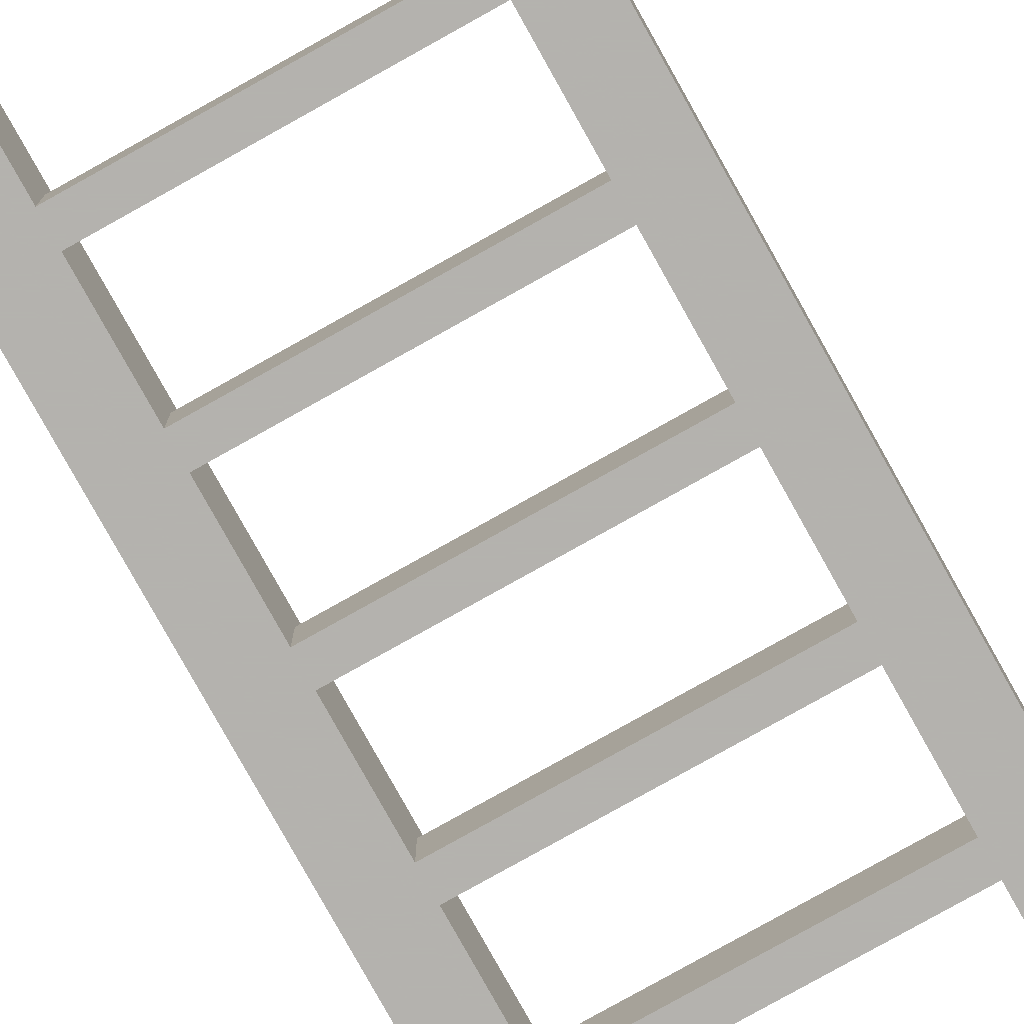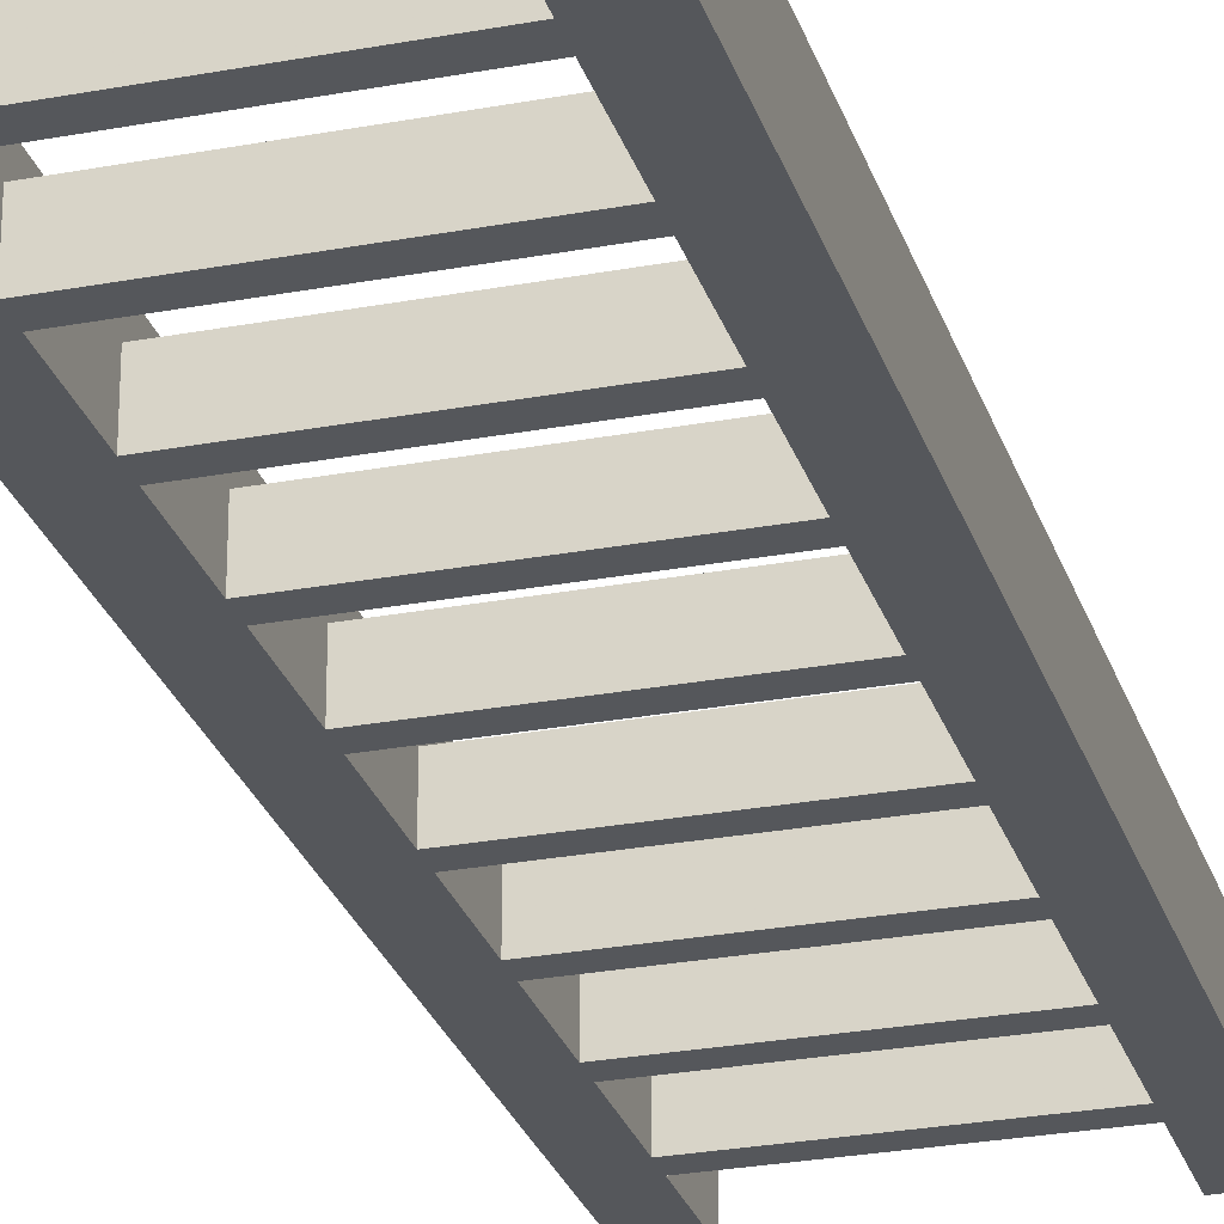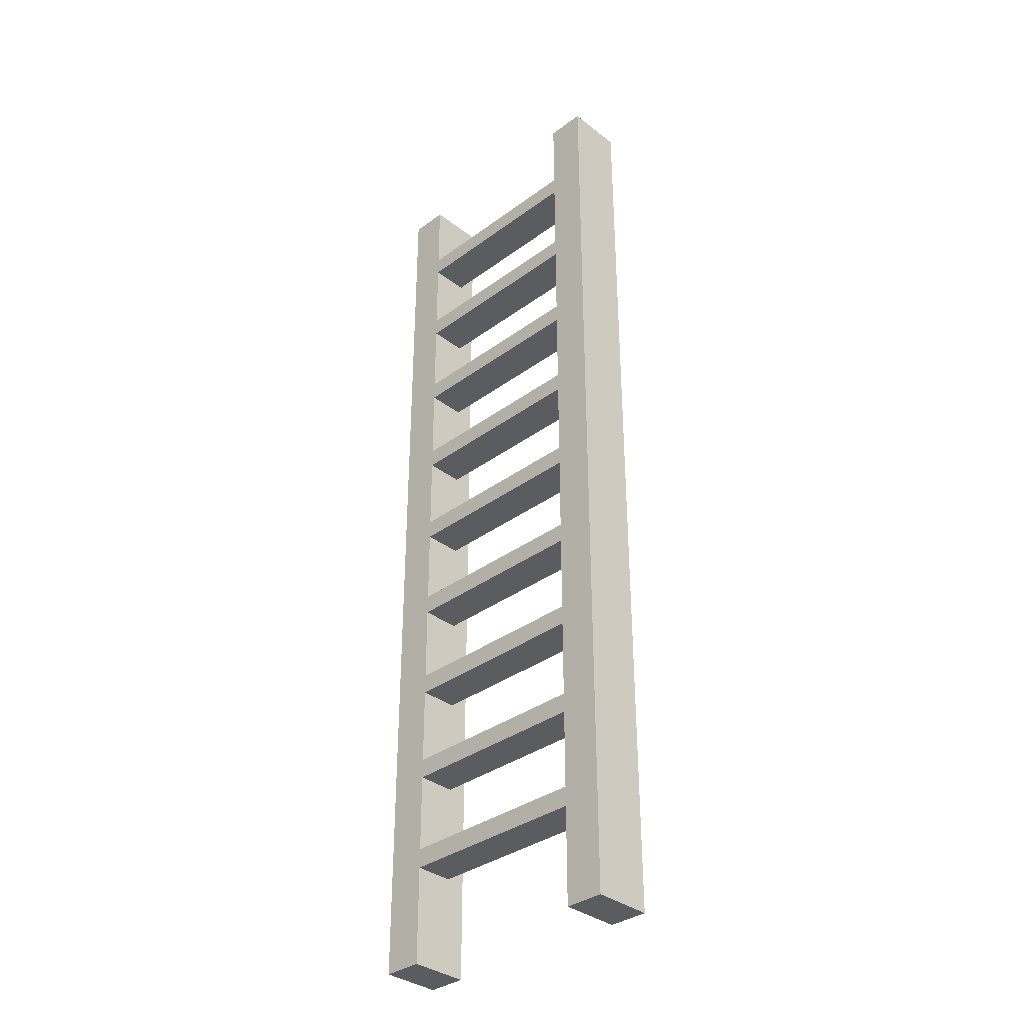
<metadata>
{"format":"obj","ext":"obj","renderer":"f3d","projection":"perspective","resolution":1024,"background":"white","views":[{"elev":-79.8,"azim":29.2,"up":"+Z"},{"elev":-27.0,"azim":16.2,"up":"+Z"},{"elev":-35.0,"azim":-135.6,"up":"+Y"}]}
</metadata>
<code>
o BrownLadder_Big_01.001
v -6.074 0.2034 9.655
v -6.074 0.003436 9.455
v -6.074 0.003436 9.755
v -6.074 0.2034 9.555
v -6.074 0.2034 9.455
v -6.074 0.3034 9.555
v -6.074 0.3034 9.455
v -6.074 0.5034 9.755
v -6.074 0.5034 9.655
v -6.074 0.6034 9.755
v -6.074 0.6034 9.655
v -6.074 0.6034 9.555
v -6.074 0.7034 9.755
v -6.074 0.7034 9.655
v -6.074 0.7034 9.555
v -6.074 0.9034 9.755
v -6.074 0.9034 9.655
v -6.074 1.003 9.755
v -6.074 1.003 9.655
v -6.074 1.103 9.755
v -6.074 1.103 9.655
v -6.074 1.203 9.555
v -6.074 1.203 9.455
v -6.074 1.403 9.555
v -6.074 1.403 9.455
v -6.074 1.503 9.555
v -6.074 1.503 9.455
v -6.074 4.903 9.655
v -6.074 4.903 9.555
v -6.074 5.003 9.755
v -6.074 5.003 9.655
v -6.074 5.003 9.555
v -6.074 5.003 9.455
v -4.874 0.2034 9.755
v -4.874 0.003436 9.455
v -4.874 0.003436 9.755
v -4.874 0.2034 9.455
v -4.874 0.4034 9.755
v -4.874 0.4034 9.655
v -4.874 0.5034 9.655
v -4.874 0.5034 9.455
v -4.874 0.6034 9.755
v -4.874 0.6034 9.655
v -4.874 1.003 9.655
v -4.874 0.6034 9.455
v -4.874 1.003 9.455
v -4.874 1.103 9.655
v -4.874 1.203 9.755
v -4.874 1.103 9.555
v -4.874 1.203 9.655
v -4.874 1.203 9.555
v -4.874 1.103 9.455
v -4.874 1.203 9.455
v -4.874 1.303 9.755
v -4.874 1.303 9.655
v -4.874 1.303 9.555
v -4.874 1.303 9.455
v -4.874 1.503 9.655
v -4.874 1.503 9.455
v -4.874 1.603 9.655
v -4.874 2.003 9.655
v -4.874 1.603 9.455
v -4.874 2.003 9.455
v -4.874 2.103 9.655
v -4.874 2.503 9.655
v -4.874 2.103 9.455
v -4.874 2.503 9.455
v -4.874 2.603 9.655
v -4.874 3.003 9.655
v -4.874 2.603 9.455
v -4.874 3.003 9.455
v -4.874 3.103 9.655
v -4.874 3.503 9.655
v -4.874 3.103 9.455
v -4.874 3.503 9.455
v -4.874 3.603 9.655
v -4.874 4.003 9.655
v -4.874 3.603 9.455
v -4.874 4.003 9.455
v -4.874 4.103 9.655
v -4.874 4.503 9.655
v -4.874 4.103 9.455
v -4.874 4.503 9.455
v -4.874 4.603 9.655
v -4.874 4.903 9.655
v -4.874 4.603 9.455
v -4.874 4.903 9.455
v -4.874 5.003 9.755
v -4.874 5.003 9.655
v -4.874 5.003 9.455
v -5.874 0.003436 9.755
v -5.874 0.003436 9.455
v -5.874 0.2034 9.755
v -5.874 0.2034 9.555
v -5.874 0.3034 9.555
v -5.874 0.3034 9.455
v -5.874 0.5034 9.755
v -5.874 0.5034 9.655
v -5.874 0.5034 9.455
v -5.874 0.6034 9.755
v -5.874 0.6034 9.655
v -5.874 1.003 9.655
v -5.874 0.6034 9.455
v -5.874 1.003 9.455
v -5.874 1.103 9.655
v -5.874 1.503 9.655
v -5.874 1.103 9.455
v -5.874 1.503 9.455
v -5.874 1.603 9.655
v -5.874 2.003 9.655
v -5.874 1.603 9.455
v -5.874 2.003 9.455
v -5.874 2.103 9.655
v -5.874 2.203 9.655
v -5.874 2.103 9.455
v -5.874 2.203 9.455
v -5.874 2.503 9.655
v -5.874 2.503 9.455
v -5.874 2.603 9.655
v -5.874 3.003 9.655
v -5.874 2.603 9.455
v -5.874 3.003 9.455
v -5.874 3.103 9.655
v -5.874 3.503 9.655
v -5.874 3.103 9.455
v -5.874 3.503 9.455
v -5.874 3.603 9.655
v -5.874 4.003 9.655
v -5.874 3.603 9.455
v -5.874 4.003 9.455
v -5.874 4.103 9.655
v -5.874 4.203 9.655
v -5.874 4.103 9.455
v -5.874 4.203 9.455
v -5.874 4.503 9.655
v -5.874 4.503 9.455
v -5.874 4.603 9.655
v -5.874 4.903 9.755
v -5.874 4.603 9.455
v -5.874 4.903 9.655
v -5.874 5.003 9.755
v -5.874 5.003 9.655
v -5.874 5.003 9.455
v -4.674 0.003436 9.755
v -4.674 0.003436 9.455
v -4.674 0.2034 9.655
v -4.674 0.2034 9.555
v -4.674 0.4034 9.555
v -4.674 0.4034 9.455
v -4.674 0.6034 9.755
v -4.674 0.6034 9.655
v -4.674 0.9034 9.555
v -4.674 0.9034 9.455
v -4.674 1.003 9.555
v -4.674 1.003 9.455
v -4.674 1.403 9.755
v -4.674 1.403 9.655
v -4.674 1.503 9.755
v -4.674 1.503 9.655
v -4.674 5.003 9.755
v -4.674 5.003 9.455
v -5.974 0.2034 9.755
v -5.974 0.5034 9.755
v -5.974 0.6034 9.755
v -5.974 0.7034 9.755
v -5.974 0.9034 9.755
v -5.974 1.003 9.755
v -5.974 1.103 9.755
v -5.974 4.903 9.755
v -5.974 5.003 9.755
v -4.774 0.2034 9.755
v -4.774 0.4034 9.755
v -4.774 0.6034 9.755
v -4.774 1.203 9.755
v -4.774 1.303 9.755
v -4.774 1.403 9.755
v -4.774 1.503 9.755
v -5.774 0.5034 9.655
v -5.774 0.6034 9.655
v -5.774 1.003 9.655
v -5.774 1.103 9.655
v -5.774 1.503 9.655
v -5.774 1.603 9.655
v -5.774 2.503 9.655
v -5.774 2.603 9.655
v -5.774 3.003 9.655
v -5.774 3.103 9.655
v -5.774 3.503 9.655
v -5.774 3.603 9.655
v -5.774 4.503 9.655
v -5.774 4.603 9.655
v -5.674 2.003 9.655
v -5.674 2.103 9.655
v -5.674 4.003 9.655
v -5.674 4.103 9.655
v -5.574 1.003 9.655
v -5.574 1.103 9.655
v -5.574 2.003 9.655
v -5.574 2.103 9.655
v -5.574 4.003 9.655
v -5.574 4.103 9.655
v -5.474 1.003 9.655
v -5.474 1.103 9.655
v -5.174 0.5034 9.655
v -5.174 0.6034 9.655
v -5.174 1.503 9.655
v -5.174 1.603 9.655
v -5.174 3.503 9.655
v -5.174 3.603 9.655
v -5.074 0.5034 9.655
v -5.074 0.6034 9.655
v -5.074 3.503 9.655
v -5.074 3.603 9.655
v -4.974 0.5034 9.655
v -4.974 0.6034 9.655
v -4.974 1.003 9.655
v -4.974 1.103 9.655
v -4.974 2.003 9.655
v -4.974 2.103 9.655
v -4.974 2.503 9.655
v -4.974 2.603 9.655
v -4.974 3.003 9.655
v -4.974 3.103 9.655
v -4.974 3.503 9.655
v -4.974 3.603 9.655
v -4.974 4.003 9.655
v -4.974 4.103 9.655
v -4.974 4.503 9.655
v -4.974 4.603 9.655
v -5.974 0.2034 9.455
v -5.974 0.3034 9.455
v -5.974 1.203 9.455
v -5.974 1.403 9.455
v -5.974 1.503 9.455
v -5.974 2.103 9.455
v -5.974 2.203 9.455
v -5.974 4.103 9.455
v -5.974 4.203 9.455
v -5.774 0.5034 9.455
v -5.774 0.6034 9.455
v -5.774 1.503 9.455
v -5.774 1.603 9.455
v -5.774 2.003 9.455
v -5.774 2.103 9.455
v -5.774 2.503 9.455
v -5.774 2.603 9.455
v -5.774 3.003 9.455
v -5.774 3.103 9.455
v -5.774 3.503 9.455
v -5.774 3.603 9.455
v -5.774 4.003 9.455
v -5.774 4.103 9.455
v -5.774 4.503 9.455
v -5.774 4.603 9.455
v -5.674 1.003 9.455
v -5.674 1.103 9.455
v -5.674 2.003 9.455
v -5.674 2.103 9.455
v -5.674 4.003 9.455
v -5.674 4.103 9.455
v -5.574 2.003 9.455
v -5.574 2.103 9.455
v -5.574 3.003 9.455
v -5.574 3.103 9.455
v -5.574 4.003 9.455
v -5.574 4.103 9.455
v -5.474 3.003 9.455
v -5.474 3.103 9.455
v -5.274 3.503 9.455
v -5.274 3.603 9.455
v -5.174 3.503 9.455
v -5.174 3.603 9.455
v -5.074 2.503 9.455
v -5.074 2.603 9.455
v -5.074 4.503 9.455
v -5.074 4.603 9.455
v -4.974 0.5034 9.455
v -4.974 0.6034 9.455
v -4.974 1.003 9.455
v -4.974 1.103 9.455
v -4.974 1.503 9.455
v -4.974 1.603 9.455
v -4.974 2.003 9.455
v -4.974 2.103 9.455
v -4.974 3.003 9.455
v -4.974 3.103 9.455
v -4.974 3.503 9.455
v -4.974 3.603 9.455
v -4.974 4.003 9.455
v -4.974 4.103 9.455
v -4.774 0.2034 9.455
v -4.774 0.4034 9.455
v -4.774 0.9034 9.455
v -4.774 1.003 9.455
v -4.774 1.103 9.455
v -4.774 1.203 9.455
v -4.774 1.303 9.455
v -4.774 4.903 9.455
v -4.774 5.003 9.455
v -5.774 0.5034 9.555
v -5.174 0.5034 9.555
v -5.074 0.5034 9.555
v -4.974 0.5034 9.555
v -5.774 1.003 9.555
v -5.674 1.003 9.555
v -5.574 1.003 9.555
v -5.474 1.003 9.555
v -5.174 1.503 9.555
v -4.974 1.503 9.555
v -5.774 2.003 9.555
v -5.674 2.003 9.555
v -5.574 2.003 9.555
v -5.074 2.503 9.555
v -4.974 2.503 9.555
v -5.574 3.003 9.555
v -5.474 3.003 9.555
v -5.274 3.503 9.555
v -5.174 3.503 9.555
v -5.074 3.503 9.555
v -5.774 4.003 9.555
v -5.674 4.003 9.555
v -5.574 4.003 9.555
v -5.074 4.503 9.555
v -4.974 4.503 9.555
v -5.774 0.6034 9.555
v -5.174 0.6034 9.555
v -5.074 0.6034 9.555
v -4.974 0.6034 9.555
v -5.774 1.103 9.555
v -5.674 1.103 9.555
v -5.574 1.103 9.555
v -5.474 1.103 9.555
v -5.174 1.603 9.555
v -4.974 1.603 9.555
v -5.774 2.103 9.555
v -5.674 2.103 9.555
v -5.574 2.103 9.555
v -5.074 2.603 9.555
v -4.974 2.603 9.555
v -5.574 3.103 9.555
v -5.474 3.103 9.555
v -5.274 3.603 9.555
v -5.174 3.603 9.555
v -5.074 3.603 9.555
v -5.774 4.103 9.555
v -5.674 4.103 9.555
v -5.574 4.103 9.555
v -5.074 4.603 9.555
v -4.974 4.603 9.555
v -5.974 5.003 9.655
v -4.774 5.003 9.655
v -5.974 5.003 9.555
f 1 2 3
f 4 2 1
f 5 2 4
f 6 4 1
f 6 5 4
f 7 5 6
f 8 1 3
f 9 6 1
f 9 1 8
f 9 7 6
f 10 9 8
f 11 7 9
f 11 9 10
f 12 7 11
f 13 11 10
f 14 12 11
f 14 11 13
f 15 7 12
f 15 12 14
f 16 14 13
f 16 15 14
f 17 15 16
f 18 17 16
f 19 15 17
f 19 17 18
f 20 19 18
f 21 15 19
f 21 19 20
f 22 7 15
f 22 15 21
f 22 21 20
f 23 7 22
f 24 22 20
f 24 23 22
f 25 23 24
f 26 24 20
f 26 25 24
f 27 25 26
f 28 26 20
f 28 27 26
f 29 27 28
f 30 28 20
f 31 29 28
f 31 28 30
f 32 27 29
f 32 29 31
f 33 27 32
f 34 35 36
f 37 35 34
f 38 37 34
f 39 37 38
f 40 39 38
f 40 37 39
f 41 37 40
f 42 40 38
f 43 40 42
f 44 43 42
f 44 45 43
f 46 45 44
f 47 44 42
f 48 47 42
f 48 49 47
f 50 49 48
f 51 52 49
f 51 49 50
f 53 52 51
f 54 50 48
f 55 51 50
f 55 50 54
f 56 53 51
f 56 51 55
f 57 53 56
f 58 55 54
f 58 56 55
f 58 57 56
f 59 57 58
f 60 58 54
f 61 60 54
f 61 62 60
f 63 62 61
f 64 61 54
f 65 64 54
f 65 66 64
f 67 66 65
f 68 65 54
f 69 68 54
f 69 70 68
f 71 70 69
f 72 69 54
f 73 72 54
f 73 74 72
f 75 74 73
f 76 73 54
f 77 76 54
f 77 78 76
f 79 78 77
f 80 77 54
f 81 80 54
f 81 82 80
f 83 82 81
f 84 81 54
f 85 84 54
f 85 86 84
f 87 86 85
f 88 85 54
f 89 87 85
f 89 85 88
f 90 87 89
f 91 92 93
f 93 92 94
f 93 94 95
f 94 92 95
f 95 92 96
f 93 95 97
f 95 96 97
f 97 96 98
f 98 96 99
f 97 98 100
f 100 98 101
f 100 101 102
f 101 103 102
f 102 103 104
f 100 102 105
f 100 105 106
f 105 107 106
f 106 107 108
f 100 106 109
f 100 109 110
f 109 111 110
f 110 111 112
f 100 110 113
f 100 113 114
f 113 115 114
f 114 115 116
f 100 114 117
f 114 116 117
f 117 116 118
f 100 117 119
f 100 119 120
f 119 121 120
f 120 121 122
f 100 120 123
f 100 123 124
f 123 125 124
f 124 125 126
f 100 124 127
f 100 127 128
f 127 129 128
f 128 129 130
f 100 128 131
f 100 131 132
f 131 133 132
f 132 133 134
f 100 132 135
f 132 134 135
f 135 134 136
f 100 135 137
f 100 137 138
f 137 139 138
f 138 139 140
f 138 140 141
f 140 139 142
f 141 140 142
f 142 139 143
f 144 145 146
f 146 145 147
f 146 147 148
f 147 145 148
f 148 145 149
f 144 146 150
f 146 148 151
f 150 146 151
f 148 149 151
f 150 151 152
f 151 149 152
f 152 149 153
f 150 152 154
f 152 153 154
f 154 153 155
f 150 154 156
f 154 155 156
f 156 155 157
f 156 157 158
f 157 155 159
f 158 157 159
f 158 159 160
f 159 155 161
f 160 159 161
f 162 8 3
f 163 10 8
f 163 8 162
f 164 13 10
f 164 10 163
f 165 16 13
f 165 13 164
f 166 18 16
f 166 16 165
f 167 20 18
f 167 18 166
f 168 30 20
f 168 20 167
f 169 30 168
f 170 30 169
f 91 162 3
f 93 163 162
f 93 162 91
f 97 164 163
f 97 163 93
f 100 167 166
f 100 164 97
f 100 165 164
f 100 166 165
f 100 169 168
f 100 168 167
f 138 170 169
f 138 169 100
f 141 170 138
f 171 34 36
f 171 38 34
f 172 42 38
f 172 38 171
f 173 48 42
f 173 42 172
f 174 54 48
f 174 48 173
f 175 88 54
f 175 54 174
f 176 88 175
f 177 88 176
f 144 173 172
f 144 171 36
f 144 172 171
f 150 174 173
f 150 173 144
f 150 176 175
f 150 175 174
f 156 177 176
f 156 176 150
f 158 88 177
f 158 177 156
f 160 88 158
f 178 101 98
f 179 101 178
f 180 105 102
f 181 105 180
f 182 109 106
f 183 109 182
f 184 119 117
f 185 119 184
f 186 123 120
f 187 123 186
f 188 127 124
f 189 127 188
f 190 137 135
f 191 137 190
f 192 113 110
f 193 113 192
f 194 131 128
f 195 131 194
f 196 181 180
f 197 181 196
f 198 193 192
f 199 193 198
f 200 195 194
f 201 195 200
f 202 197 196
f 203 197 202
f 204 179 178
f 205 179 204
f 206 183 182
f 207 183 206
f 208 189 188
f 209 189 208
f 210 205 204
f 211 205 210
f 212 209 208
f 213 209 212
f 214 211 210
f 215 211 214
f 216 203 202
f 217 203 216
f 218 199 198
f 219 199 218
f 220 185 184
f 221 185 220
f 222 187 186
f 223 187 222
f 224 213 212
f 225 213 224
f 226 201 200
f 227 201 226
f 228 191 190
f 229 191 228
f 40 215 214
f 43 215 40
f 44 217 216
f 47 217 44
f 58 207 206
f 60 207 58
f 61 219 218
f 64 219 61
f 65 221 220
f 68 221 65
f 69 223 222
f 72 223 69
f 73 225 224
f 76 225 73
f 77 227 226
f 80 227 77
f 81 229 228
f 84 229 81
f 2 5 230
f 5 7 230
f 7 23 231
f 230 7 231
f 23 25 232
f 231 23 232
f 25 27 233
f 232 25 233
f 27 33 234
f 233 27 234
f 234 33 235
f 235 33 236
f 236 33 237
f 237 33 238
f 2 230 92
f 230 231 92
f 232 233 96
f 92 231 96
f 231 232 96
f 233 234 96
f 234 235 96
f 96 235 99
f 99 235 103
f 103 235 104
f 104 235 107
f 107 235 108
f 108 235 111
f 111 235 112
f 235 236 115
f 112 235 115
f 236 237 116
f 115 236 116
f 116 237 118
f 118 237 121
f 121 237 122
f 122 237 125
f 125 237 126
f 126 237 129
f 129 237 130
f 237 238 133
f 130 237 133
f 238 33 134
f 133 238 134
f 134 33 136
f 136 33 139
f 139 33 143
f 99 103 239
f 239 103 240
f 108 111 241
f 241 111 242
f 112 115 243
f 243 115 244
f 118 121 245
f 245 121 246
f 122 125 247
f 247 125 248
f 126 129 249
f 249 129 250
f 130 133 251
f 251 133 252
f 136 139 253
f 253 139 254
f 104 107 255
f 255 107 256
f 243 244 257
f 257 244 258
f 251 252 259
f 259 252 260
f 257 258 261
f 261 258 262
f 247 248 263
f 263 248 264
f 259 260 265
f 265 260 266
f 263 264 267
f 267 264 268
f 249 250 269
f 269 250 270
f 269 270 271
f 271 270 272
f 245 246 273
f 273 246 274
f 253 254 275
f 275 254 276
f 239 240 277
f 277 240 278
f 255 256 279
f 279 256 280
f 241 242 281
f 281 242 282
f 261 262 283
f 283 262 284
f 267 268 285
f 285 268 286
f 271 272 287
f 287 272 288
f 265 266 289
f 289 266 290
f 277 278 41
f 41 278 45
f 279 280 46
f 46 280 52
f 281 282 59
f 59 282 62
f 283 284 63
f 63 284 66
f 273 274 67
f 67 274 70
f 285 286 71
f 71 286 74
f 287 288 75
f 75 288 78
f 289 290 79
f 79 290 82
f 275 276 83
f 83 276 86
f 41 45 291
f 35 37 291
f 37 41 291
f 45 46 291
f 46 52 291
f 291 52 292
f 292 52 293
f 293 52 294
f 52 53 295
f 294 52 295
f 53 57 296
f 295 53 296
f 59 62 297
f 296 57 297
f 63 66 297
f 86 87 297
f 83 86 297
f 82 83 297
f 67 70 297
f 70 71 297
f 71 74 297
f 66 67 297
f 79 82 297
f 62 63 297
f 75 78 297
f 57 59 297
f 78 79 297
f 74 75 297
f 87 90 298
f 297 87 298
f 298 90 299
f 291 292 145
f 35 291 145
f 292 293 149
f 145 292 149
f 293 294 153
f 149 293 153
f 296 297 155
f 153 294 155
f 295 296 155
f 297 298 155
f 294 295 155
f 298 299 155
f 155 299 161
f 2 91 3
f 92 91 2
f 35 144 36
f 145 144 35
f 300 178 98
f 300 204 178
f 301 210 204
f 301 204 300
f 302 214 210
f 302 210 301
f 303 40 214
f 303 214 302
f 99 300 98
f 239 302 301
f 239 300 99
f 239 301 300
f 239 303 302
f 277 40 303
f 277 303 239
f 41 40 277
f 304 180 102
f 304 196 180
f 305 196 304
f 306 202 196
f 306 196 305
f 307 216 202
f 307 202 306
f 104 305 304
f 104 304 102
f 255 306 305
f 255 305 104
f 255 307 306
f 279 44 216
f 279 307 255
f 279 216 307
f 46 44 279
f 308 206 182
f 308 58 206
f 309 58 308
f 108 182 106
f 241 308 182
f 241 182 108
f 241 309 308
f 281 58 309
f 281 309 241
f 59 58 281
f 310 192 110
f 311 198 192
f 311 192 310
f 312 218 198
f 312 198 311
f 112 310 110
f 243 311 310
f 243 310 112
f 257 312 311
f 257 311 243
f 261 218 312
f 261 312 257
f 283 61 218
f 283 218 261
f 63 61 283
f 313 220 184
f 314 65 220
f 314 220 313
f 118 184 117
f 245 313 184
f 245 184 118
f 273 314 313
f 273 313 245
f 67 65 314
f 67 314 273
f 315 222 186
f 316 222 315
f 122 186 120
f 247 315 186
f 247 186 122
f 263 316 315
f 263 315 247
f 267 222 316
f 267 316 263
f 285 69 222
f 285 222 267
f 71 69 285
f 317 208 188
f 318 212 208
f 318 208 317
f 319 224 212
f 319 212 318
f 126 188 124
f 249 317 188
f 249 188 126
f 269 318 317
f 269 317 249
f 271 319 318
f 271 318 269
f 287 224 319
f 287 319 271
f 287 73 224
f 75 73 287
f 320 194 128
f 321 200 194
f 321 194 320
f 322 226 200
f 322 200 321
f 130 320 128
f 251 321 320
f 251 320 130
f 259 322 321
f 259 321 251
f 265 226 322
f 265 322 259
f 289 77 226
f 289 226 265
f 79 77 289
f 323 228 190
f 324 81 228
f 324 228 323
f 136 190 135
f 253 323 190
f 253 190 136
f 275 324 323
f 275 323 253
f 83 81 324
f 83 324 275
f 101 179 325
f 179 205 325
f 205 211 326
f 325 205 326
f 211 215 327
f 326 211 327
f 215 43 328
f 327 215 328
f 101 325 103
f 326 327 240
f 103 325 240
f 325 326 240
f 327 328 240
f 328 43 278
f 240 328 278
f 278 43 45
f 105 181 329
f 181 197 329
f 329 197 330
f 197 203 331
f 330 197 331
f 203 217 332
f 331 203 332
f 217 47 49
f 329 330 107
f 105 329 107
f 330 331 256
f 107 330 256
f 331 332 256
f 332 217 280
f 256 332 280
f 217 49 280
f 280 49 52
f 183 207 333
f 207 60 333
f 333 60 334
f 109 183 111
f 183 333 242
f 111 183 242
f 333 334 242
f 334 60 282
f 242 334 282
f 282 60 62
f 113 193 335
f 193 199 336
f 335 193 336
f 199 219 337
f 336 199 337
f 113 335 115
f 335 336 244
f 115 335 244
f 336 337 258
f 244 336 258
f 337 219 262
f 258 337 262
f 219 64 284
f 262 219 284
f 284 64 66
f 185 221 338
f 221 68 339
f 338 221 339
f 119 185 121
f 185 338 246
f 121 185 246
f 338 339 274
f 246 338 274
f 339 68 70
f 274 339 70
f 187 223 340
f 340 223 341
f 123 187 125
f 187 340 248
f 125 187 248
f 340 341 264
f 248 340 264
f 341 223 268
f 264 341 268
f 223 72 286
f 268 223 286
f 286 72 74
f 189 209 342
f 209 213 343
f 342 209 343
f 213 225 344
f 343 213 344
f 127 189 129
f 189 342 250
f 129 189 250
f 342 343 270
f 250 342 270
f 343 344 272
f 270 343 272
f 344 225 288
f 272 344 288
f 225 76 288
f 288 76 78
f 131 195 345
f 195 201 346
f 345 195 346
f 201 227 347
f 346 201 347
f 131 345 133
f 345 346 252
f 133 345 252
f 346 347 260
f 252 346 260
f 347 227 266
f 260 347 266
f 227 80 290
f 266 227 290
f 290 80 82
f 191 229 348
f 229 84 349
f 348 229 349
f 137 191 139
f 191 348 254
f 139 191 254
f 348 349 276
f 254 348 276
f 349 84 86
f 276 349 86
f 30 170 31
f 170 141 350
f 31 170 350
f 350 141 142
f 88 160 89
f 89 160 351
f 31 350 32
f 350 142 352
f 32 350 352
f 32 352 33
f 352 142 143
f 33 352 143
f 89 351 90
f 351 160 299
f 90 351 299
f 299 160 161

</code>
